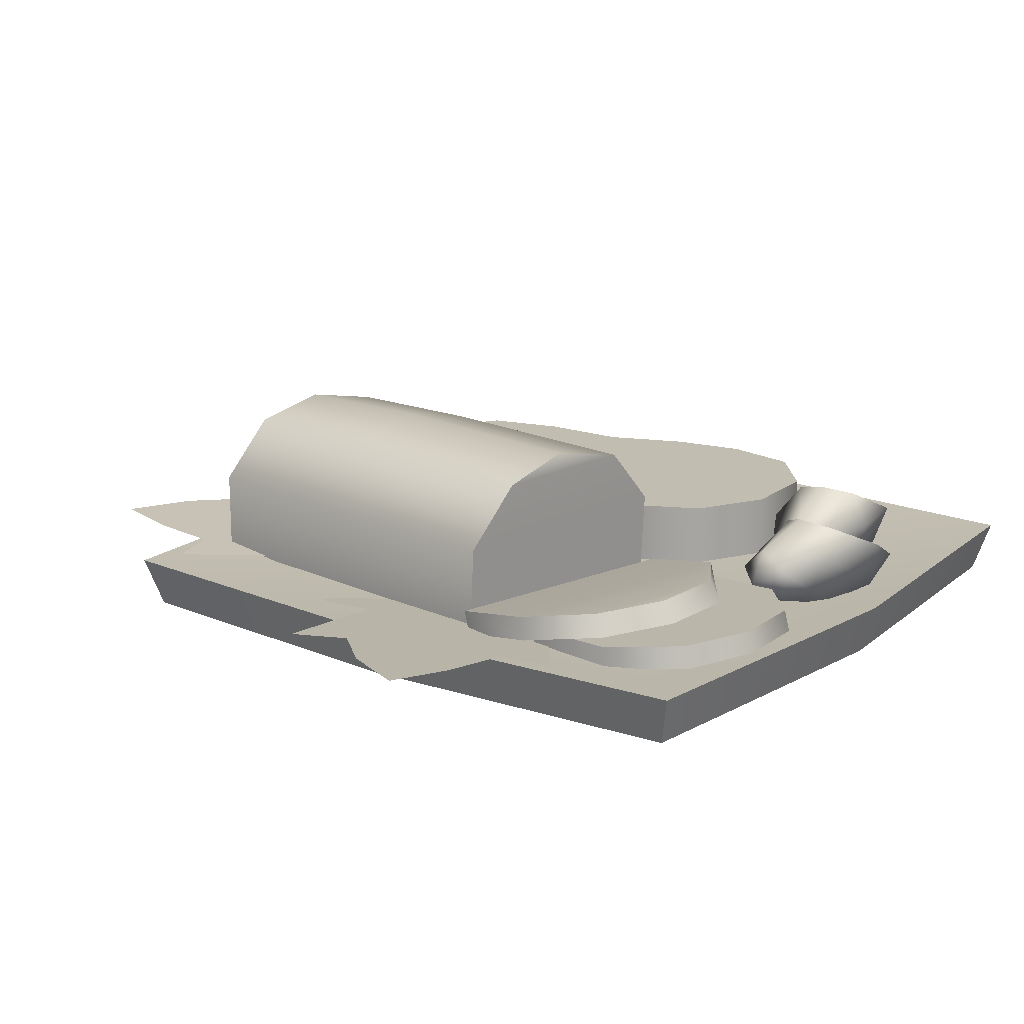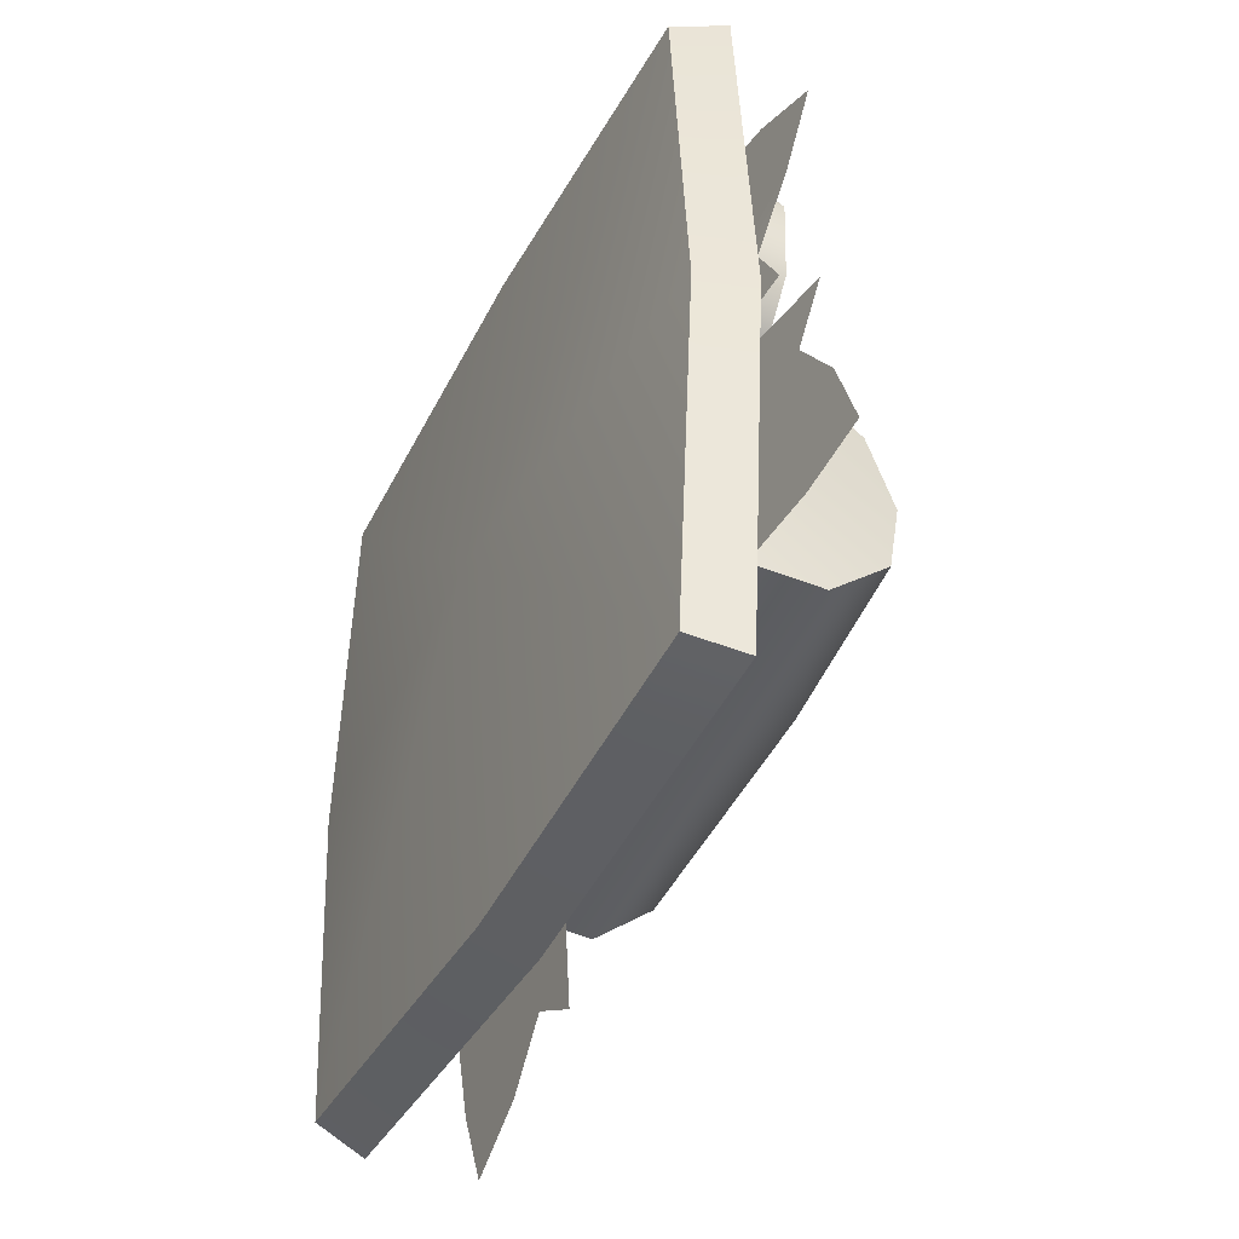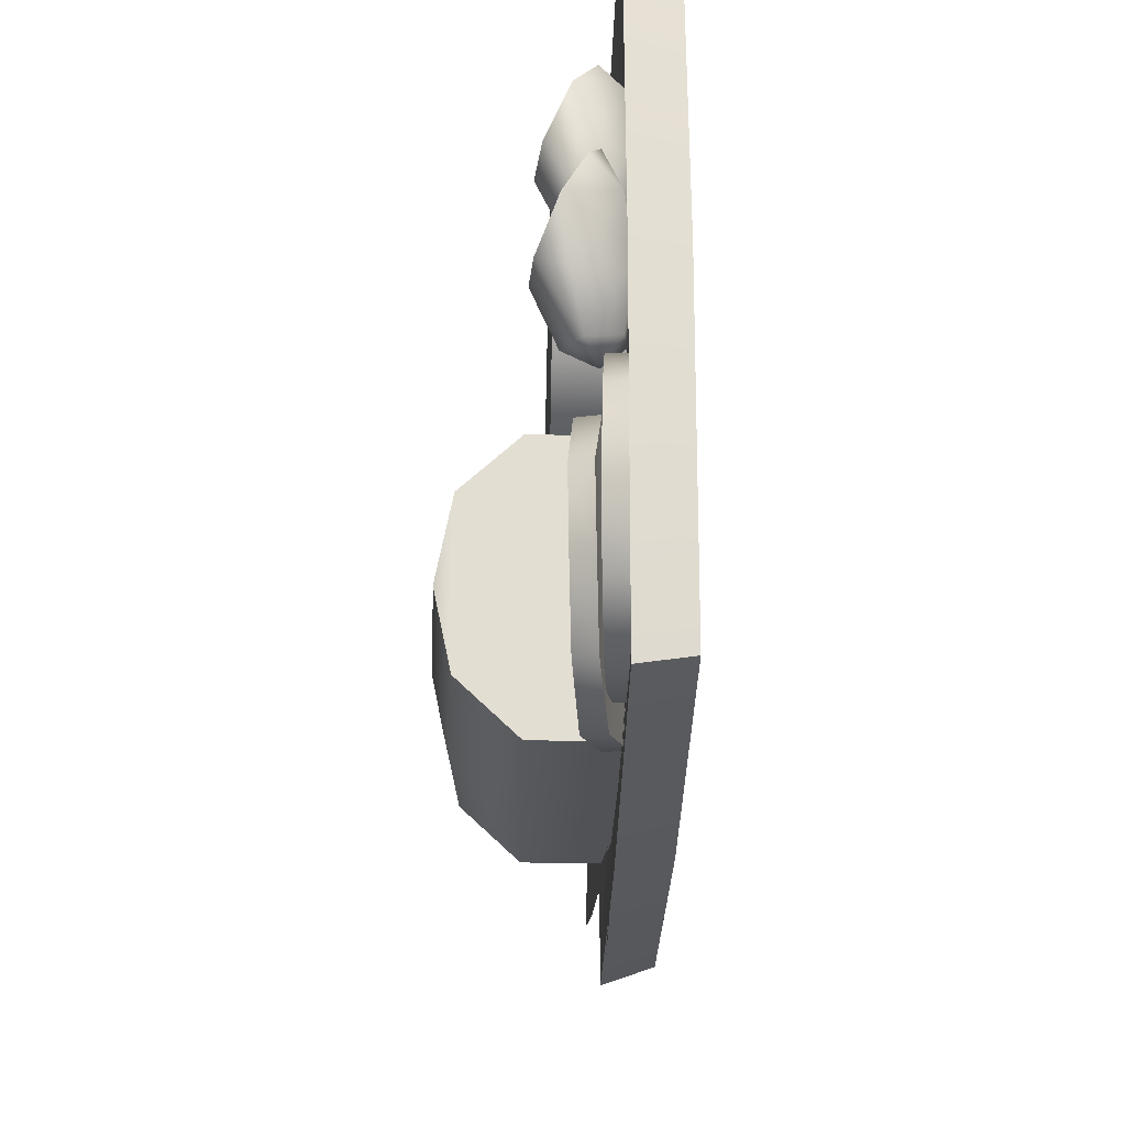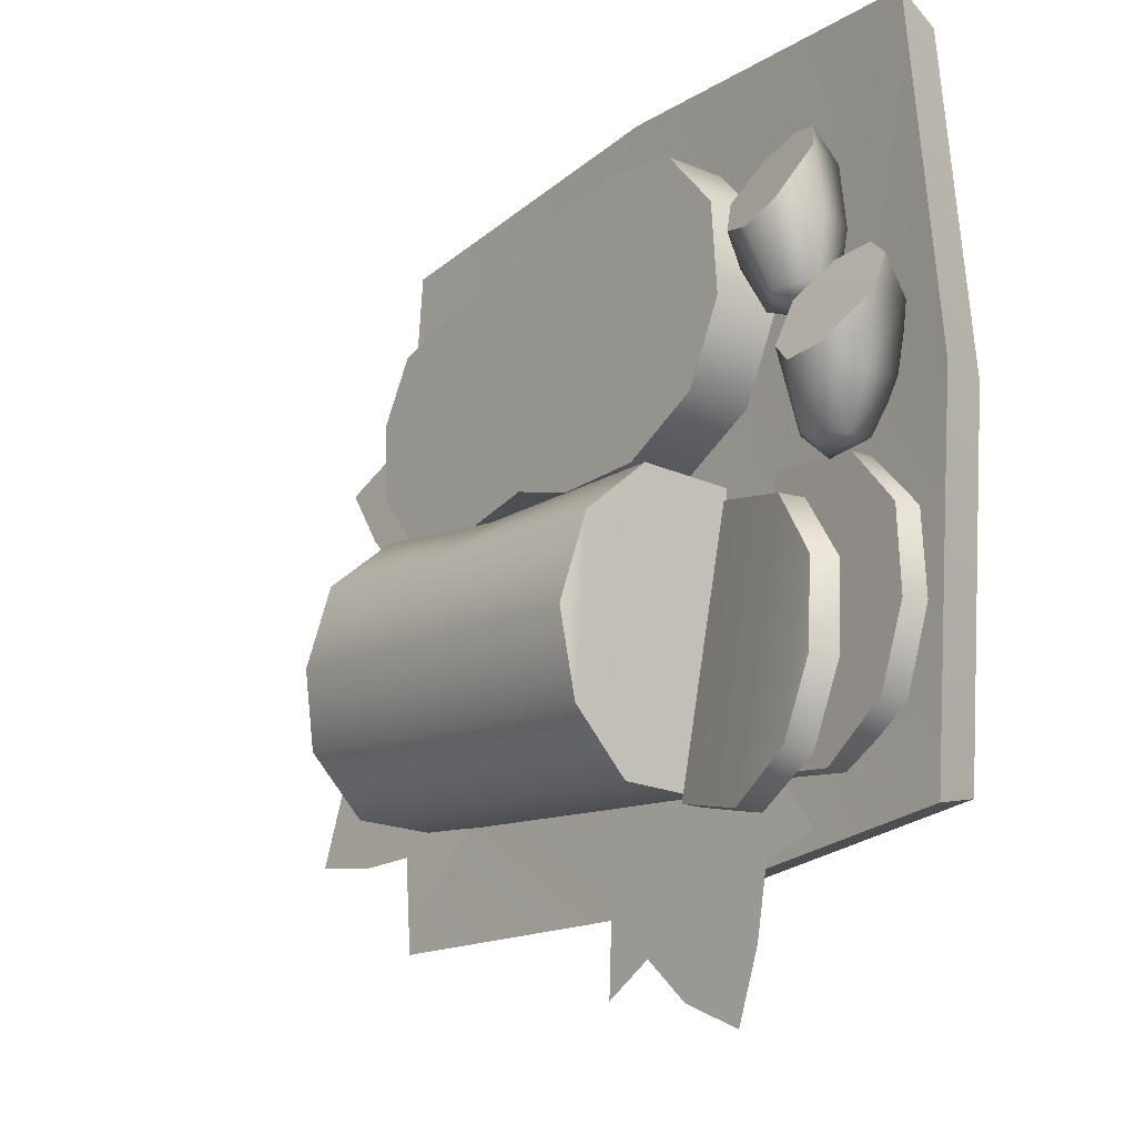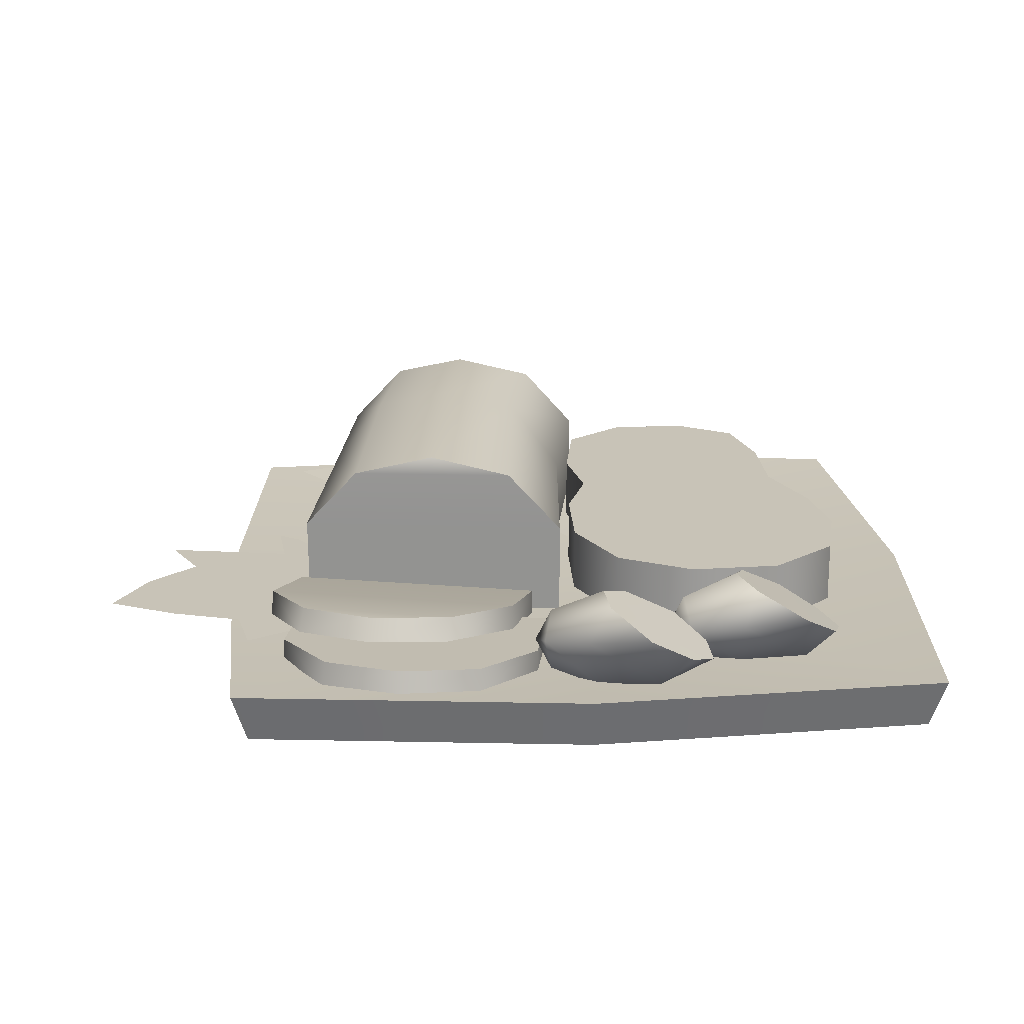
<metadata>
{"format":"obj","ext":"obj","renderer":"f3d","projection":"perspective","resolution":1024,"background":"white","views":[{"elev":16.7,"azim":-142.8,"up":"+Y"},{"elev":-42.2,"azim":64.3,"up":"+Z"},{"elev":-27.7,"azim":-91.1,"up":"+Z"},{"elev":-19.8,"azim":-127.5,"up":"+Z"},{"elev":19.7,"azim":-92.9,"up":"+Y"}]}
</metadata>
<code>
g r022v001_h
v -0.4327 0.03266 -0.4327
v -0.4505 0.09794 -0.4505
v -0.4905 0.09794 0
v -0.4712 0.03266 0
v -0.4327 0.03266 0.4327
v -0.4505 0.09794 0.4505
v 0.4505 0.09794 -0.4505
v 0.4327 0.03266 -0.4327
v 0.4712 0.03266 -5.96e-08
v 0.4905 0.09794 0
v 0.4327 0.03266 0.4327
v 0.4505 0.09794 0.4505
v -0.4327 0.03266 0.4327
v -0.4505 0.09794 0.4505
v 0 0.09794 0.4809
v 0 0.03266 0.462
v 0.4327 0.03266 0.4327
v 0.4505 0.09794 0.4505
v 5.96e-08 0.03266 -0.462
v -0.4505 0.09794 -0.4505
v -0.4327 0.03266 -0.4327
v 0 0.09794 -0.4809
v 0.4327 0.03266 -0.4327
v 0.4505 0.09794 -0.4505
v -0.1717 0.08539 0.05827
v -0.2203 0.1675 0.1543
v -0.2203 0.08539 0.1543
v -0.1717 0.1675 0.05827
v -0.0689 0.08539 0.006993
v -0.0689 0.1675 0.006993
v 0.05092 0.08539 0.007858
v 0.05092 0.1675 0.007858
v 0.1405 0.08539 0.0368
v 0.1405 0.1675 0.0368
v 0.2391 0.08539 0.01869
v 0.2391 0.1675 0.01869
v 0.3586 0.08539 0.03523
v 0.3586 0.1675 0.03523
v 0.4203 0.08539 0.1129
v 0.4203 0.1675 0.1129
v 0.4248 0.08539 0.2143
v 0.4248 0.1675 0.2143
v -0.2203 0.1675 0.1543
v -0.2123 0.08539 0.2709
v -0.2203 0.08539 0.1543
v -0.2123 0.1675 0.2709
v -0.1411 0.08539 0.356
v -0.1411 0.1675 0.356
v -0.04018 0.1675 0.3774
v -0.04018 0.08539 0.3774
v 0.05756 0.08539 0.3611
v 0.05756 0.1675 0.3611
v 0.1605 0.08539 0.3195
v 0.1605 0.1675 0.3195
v 0.276 0.08539 0.3185
v 0.276 0.1675 0.3185
v 0.3793 0.08539 0.2928
v 0.3793 0.1675 0.2928
v 0.4248 0.1675 0.2143
v 0.4248 0.08539 0.2143
v -0.3588 0.1484 0.2843
v -0.3655 0.1418 0.2045
v -0.3325 0.1801 0.2231
v -0.3438 0.1324 0.1382
v -0.2986 0.1597 0.1322
v -0.3021 0.1197 0.1108
v -0.2918 0.1887 0.2012
v -0.2556 0.1285 0.1311
v -0.249 0.1764 0.2164
v -0.2228 0.1356 0.1931
v -0.2162 0.1421 0.2728
v -0.08291 0.06963 -0.3662
v -0.128 0.1958 -0.01863
v -0.1209 0.06963 -0.01783
v -0.09005 0.1958 -0.3671
v -0.122 0.2715 -0.08862
v -0.1019 0.2715 -0.298
v -0.1033 0.2932 -0.1935
v 0.4172 0.1958 -0.3055
v 0.4172 0.06946 -0.3055
v 0.4177 0.06946 -0.1373
v 0.4072 0.2716 -0.2363
v 0.3934 0.2933 -0.1408
v 0.3783 0.2716 -0.03658
v 0.3683 0.1958 0.03262
v 0.3683 0.06946 0.03262
v 0.2087 0.06946 -0.3306
v -0.09005 0.1958 -0.3671
v -0.08291 0.06963 -0.3662
v 0.2087 0.1953 -0.3306
v 0.4172 0.06946 -0.3055
v 0.4172 0.1958 -0.3055
v -0.1019 0.2715 -0.298
v 0.1987 0.2791 -0.2653
v 0.4072 0.2716 -0.2363
v 0.3934 0.2933 -0.1408
v 0.1835 0.3008 -0.1668
v -0.1033 0.2932 -0.1935
v 0.3783 0.2716 -0.03658
v 0.1684 0.2791 -0.06834
v -0.122 0.2715 -0.08862
v 0.3683 0.1958 0.03262
v -0.128 0.1958 -0.01863
v 0.1583 0.1953 -0.002978
v 0.3683 0.06946 0.03262
v -0.1209 0.06963 -0.01783
v 0.1583 0.06946 -0.002978
v -0.2423 0.1096 -0.04401
v -0.3161 0.118 -0.3899
v -0.1914 0.1106 -0.3704
v -0.3669 0.117 -0.06341
v -0.4012 0.1223 -0.3347
v -0.4316 0.1217 -0.1397
v -0.4375 0.1232 -0.2426
v -0.1914 0.1106 -0.3704
v -0.3173 0.08728 -0.3906
v -0.1931 0.07988 -0.3712
v -0.3161 0.118 -0.3899
v -0.4101 0.092 -0.3381
v -0.4012 0.1223 -0.3347
v -0.4375 0.1232 -0.2426
v -0.4468 0.09298 -0.2431
v -0.4316 0.1217 -0.1397
v -0.4407 0.0914 -0.1415
v -0.3669 0.117 -0.06341
v -0.3683 0.08628 -0.06334
v -0.2423 0.1096 -0.04401
v -0.2441 0.07889 -0.04402
v -0.1914 0.1106 -0.3704
v -0.1931 0.07988 -0.3712
v -0.2441 0.07889 -0.04402
v -0.2423 0.1096 -0.04401
v -0.3382 0.1537 -0.1744
v -0.3314 0.1522 -0.2773
v -0.2859 0.149 -0.3647
v -0.2862 0.1468 -0.09155
v -0.1986 0.139 -0.41
v -0.0829 0.1132 -0.3771
v -0.1705 0.121 -0.05861
v -0.0829 0.1132 -0.3771
v -0.2073 0.1095 -0.4121
v -0.09206 0.08388 -0.3793
v -0.1986 0.139 -0.41
v -0.3015 0.122 -0.3703
v -0.2859 0.149 -0.3647
v -0.3314 0.1522 -0.2773
v -0.3478 0.1252 -0.2801
v -0.3382 0.1537 -0.1744
v -0.3543 0.1267 -0.1785
v -0.2862 0.1468 -0.09155
v -0.2951 0.1174 -0.09289
v -0.1705 0.121 -0.05861
v -0.1798 0.09174 -0.06008
v -0.09206 0.08388 -0.3793
v -0.2951 0.1174 -0.09289
v -0.1798 0.09174 -0.06008
v -0.2073 0.1095 -0.4121
v -0.3543 0.1267 -0.1785
v -0.3015 0.122 -0.3703
v -0.3478 0.1252 -0.2801
v -0.0829 0.1132 -0.3771
v -0.09206 0.08388 -0.3793
v -0.1798 0.09174 -0.06008
v -0.1705 0.121 -0.05861
v 0.4284 0.09811 -0.3982
v 0.4515 0.09917 -0.3293
v 0.314 0.08986 -0.2899
v 0.2076 0.08158 -0.09879
v 0.5403 0.105 -0.3283
v 0.6268 0.1106 -0.312
v 0.595 0.1079 -0.2204
v 0.5433 0.104 -0.148
v 0.2168 0.08296 -0.2148
v 0.2624 0.08675 -0.3316
v 0.4279 0.09584 -0.06519
v 0.5852 0.1064 -0.08869
v 0.3065 0.08767 -0.03779
v 0.4449 0.09838 0.009886
v 0.5201 0.1014 -0.02201
v 0.4842 0.09885 0.04118
v 0.3631 0.09017 -0.03517
v 0.1498 0.08141 0.01292
v 0.5428 0.1024 0.108
v 0.5884 0.1054 0.1835
v 0.499 0.1012 0.2209
v 0.4107 0.09458 0.2306
v 0.2423 0.08555 -0.05759
v 0.3597 0.09121 -0.1015
v 0.2719 0.0893 0.1997
v 0.3945 0.09362 0.3015
v 0.1705 0.08346 0.1274
v 0.2274 0.08755 0.2625
v -0.2713 0.0982 -0.4408
v -0.2005 0.09917 -0.4573
v -0.1742 0.08799 -0.3169
v 0.006086 0.0774 -0.1932
v -0.1913 0.1061 -0.5456
v -0.167 0.1126 -0.6301
v -0.0787 0.109 -0.5899
v -0.0115 0.1041 -0.5318
v -0.1085 0.07952 -0.2132
v -0.2206 0.08448 -0.2695
v 0.06016 0.09414 -0.4092
v 0.05149 0.1067 -0.568
v 0.07607 0.08436 -0.2859
v 0.1365 0.09456 -0.4192
v -0.4537 0.1623 0.0735
v -0.4303 0.152 -0.002651
v -0.404 0.1892 0.02608
v -0.3859 0.1378 -0.05547
v -0.3399 0.162 -0.04453
v -0.3381 0.1212 -0.06464
v -0.3575 0.1941 0.02107
v -0.3022 0.1283 -0.0284
v -0.3246 0.1801 0.05173
v -0.2948 0.1366 0.04115
v -0.3183 0.1469 0.1172
v -0.3527 0.08867 0.1142
v -0.3613 0.1245 0.1542
v -0.3183 0.1469 0.1172
v -0.2948 0.1366 0.04115
v -0.4099 0.12 0.1574
v -0.3293 0.07853 0.03825
v -0.3022 0.1283 -0.0284
v -0.4365 0.0982 0.08715
v -0.4456 0.1341 0.127
v -0.4537 0.1623 0.0735
v -0.4303 0.152 -0.002651
v -0.4131 0.08806 0.01118
v -0.3859 0.1378 -0.05547
v -0.3237 0.09095 -0.03007
v -0.3381 0.1212 -0.06464
v -0.3755 0.09684 -0.0468
v -0.3246 0.1801 0.05173
v -0.386 0.1546 0.09537
v -0.3575 0.1941 0.02107
v -0.3183 0.1469 0.1172
v -0.404 0.1892 0.02608
v -0.3613 0.1245 0.1542
v -0.4537 0.1623 0.0735
v -0.4099 0.12 0.1574
v -0.4456 0.1341 0.127
v -0.2457 0.08156 0.28
v -0.2406 0.1156 0.3221
v -0.2162 0.1421 0.2728
v -0.2228 0.1356 0.1931
v -0.284 0.1074 0.3432
v -0.2524 0.07516 0.2004
v -0.2556 0.1285 0.1311
v -0.3339 0.08544 0.2871
v -0.3293 0.1195 0.3292
v -0.3588 0.1484 0.2843
v -0.3655 0.1418 0.2045
v -0.3406 0.07904 0.2075
v -0.3438 0.1324 0.1382
v -0.2739 0.08972 0.1358
v -0.3021 0.1197 0.1108
v -0.3284 0.09212 0.1401
v -0.249 0.1764 0.2164
v -0.2875 0.1452 0.2786
v -0.2918 0.1887 0.2012
v -0.2162 0.1421 0.2728
v -0.3325 0.1801 0.2231
v -0.2406 0.1156 0.3221
v -0.3588 0.1484 0.2843
v -0.284 0.1074 0.3432
v -0.3293 0.1195 0.3292
v 0.4248 0.1675 0.2143
v 0.3793 0.1675 0.2928
v 0.09477 0.1675 0.2082
v 0.4203 0.1675 0.1129
v 0.276 0.1675 0.3185
v 0.3586 0.1675 0.03523
v 0.1605 0.1675 0.3195
v 0.2391 0.1675 0.01869
v 0.05756 0.1675 0.3611
v 0.1405 0.1675 0.0368
v -0.04018 0.1675 0.3774
v 0.05092 0.1675 0.007858
v -0.1411 0.1675 0.356
v -0.0689 0.1675 0.006993
v -0.2123 0.1675 0.2709
v -0.1717 0.1675 0.05827
v -0.2203 0.1675 0.1543
v 0 0.09794 -0.4809
v 0.4505 0.09794 -0.4505
v 0 0.06528 0
v -0.4505 0.09794 -0.4505
v 0.4905 0.09794 0
v -0.4905 0.09794 0
v 0.4505 0.09794 0.4505
v -0.4505 0.09794 0.4505
v 0 0.09794 0.4809
v 0 0.03266 0.462
v 0.4327 0.03266 0.4327
v 0 1.525e-18 0
v -0.4327 0.03266 0.4327
v 0.4712 0.03266 -5.96e-08
v -0.4712 0.03266 0
v 0.4327 0.03266 -0.4327
v -0.4327 0.03266 -0.4327
v 5.96e-08 0.03266 -0.462
g r022v001_h_0
f 3 2 1
f 4 3 1
f 4 5 3
f 5 6 3
f 9 8 7
f 10 9 7
f 11 9 10
f 12 11 10
f 15 14 13
f 16 15 13
f 16 17 15
f 17 18 15
f 21 20 19
f 20 22 19
f 19 22 23
f 22 24 23
f 27 26 25
f 26 28 25
f 25 28 29
f 28 30 29
f 29 30 31
f 30 32 31
f 31 32 33
f 32 34 33
f 33 34 35
f 34 36 35
f 35 36 37
f 36 38 37
f 39 37 38
f 40 39 38
f 41 39 40
f 42 41 40
f 45 44 43
f 44 46 43
f 44 47 46
f 47 48 46
f 49 48 47
f 50 49 47
f 50 51 49
f 51 52 49
f 51 53 52
f 53 54 52
f 53 55 54
f 55 56 54
f 55 57 56
f 57 58 56
f 58 57 59
f 57 60 59
f 63 62 61
f 63 64 62
f 63 65 64
f 65 66 64
f 63 67 65
f 66 65 68
f 69 65 67
f 68 65 69
f 68 69 70
f 71 70 69
f 74 73 72
f 73 75 72
f 75 73 76
f 77 75 76
f 77 76 78
f 81 80 79
f 79 82 81
f 83 81 82
f 84 81 83
f 84 85 81
f 85 86 81
f 89 88 87
f 88 90 87
f 87 90 91
f 90 92 91
f 88 93 90
f 90 94 92
f 93 94 90
f 94 95 92
f 96 95 94
f 97 94 93
f 97 96 94
f 98 97 93
f 99 96 97
f 100 97 98
f 100 99 97
f 101 100 98
f 102 99 100
f 100 101 103
f 104 102 100
f 104 100 103
f 105 102 104
f 104 103 106
f 107 105 104
f 107 104 106
f 110 109 108
f 109 111 108
f 109 112 111
f 112 113 111
f 112 114 113
f 117 116 115
f 116 118 115
f 116 119 118
f 119 120 118
f 121 120 119
f 122 121 119
f 123 121 122
f 124 123 122
f 125 123 124
f 126 125 124
f 127 125 126
f 128 127 126
f 131 130 129
f 132 131 129
f 135 134 133
f 135 133 136
f 137 135 136
f 138 137 136
f 139 138 136
f 142 141 140
f 141 143 140
f 141 144 143
f 144 145 143
f 146 145 144
f 147 146 144
f 148 146 147
f 149 148 147
f 150 148 149
f 151 150 149
f 152 150 151
f 153 152 151
f 156 155 154
f 155 157 154
f 155 158 157
f 158 159 157
f 158 160 159
f 163 162 161
f 164 163 161
f 167 166 165
f 167 168 166
f 168 169 166
f 168 170 169
f 170 168 171
f 171 168 172
f 167 173 168
f 167 174 173
f 168 175 172
f 172 175 176
f 177 175 168
f 178 175 177
f 181 180 179
f 181 182 180
f 182 183 180
f 182 184 183
f 184 182 185
f 185 182 186
f 181 187 182
f 181 188 187
f 182 189 186
f 186 189 190
f 191 189 182
f 192 189 191
f 195 194 193
f 195 196 194
f 196 197 194
f 196 198 197
f 198 196 199
f 199 196 200
f 195 201 196
f 195 202 201
f 196 203 200
f 200 203 204
f 205 203 196
f 206 203 205
f 209 208 207
f 209 210 208
f 209 211 210
f 211 212 210
f 209 213 211
f 212 211 214
f 215 211 213
f 214 211 215
f 214 215 216
f 217 216 215
f 220 219 218
f 220 218 221
f 222 218 219
f 218 223 221
f 221 223 224
f 225 218 222
f 223 218 225
f 225 222 226
f 226 227 225
f 225 227 228
f 229 225 228
f 229 223 225
f 229 228 230
f 223 231 224
f 231 223 229
f 232 224 231
f 233 229 230
f 233 231 229
f 230 232 233
f 233 232 231
f 236 235 234
f 234 235 237
f 235 236 238
f 235 239 237
f 235 238 240
f 241 239 235
f 242 235 240
f 241 235 242
f 245 244 243
f 245 243 246
f 247 243 244
f 243 248 246
f 246 248 249
f 250 243 247
f 248 243 250
f 250 247 251
f 251 252 250
f 250 252 253
f 254 250 253
f 254 248 250
f 254 253 255
f 248 256 249
f 256 248 254
f 257 249 256
f 258 254 255
f 258 256 254
f 255 257 258
f 258 257 256
f 261 260 259
f 259 260 262
f 260 261 263
f 260 264 262
f 260 263 265
f 266 264 260
f 267 260 265
f 266 260 267
f 270 269 268
f 270 268 271
f 270 272 269
f 270 271 273
f 274 272 270
f 270 273 275
f 276 274 270
f 270 275 277
f 278 276 270
f 270 277 279
f 270 280 278
f 270 279 281
f 270 282 280
f 283 270 281
f 284 282 270
f 284 270 283
f 287 286 285
f 288 287 285
f 287 289 286
f 288 290 287
f 287 291 289
f 287 290 292
f 287 293 291
f 287 292 293
f 296 295 294
f 296 294 297
f 296 298 295
f 296 297 299
f 300 298 296
f 296 299 301
f 300 296 302
f 296 301 302

</code>
